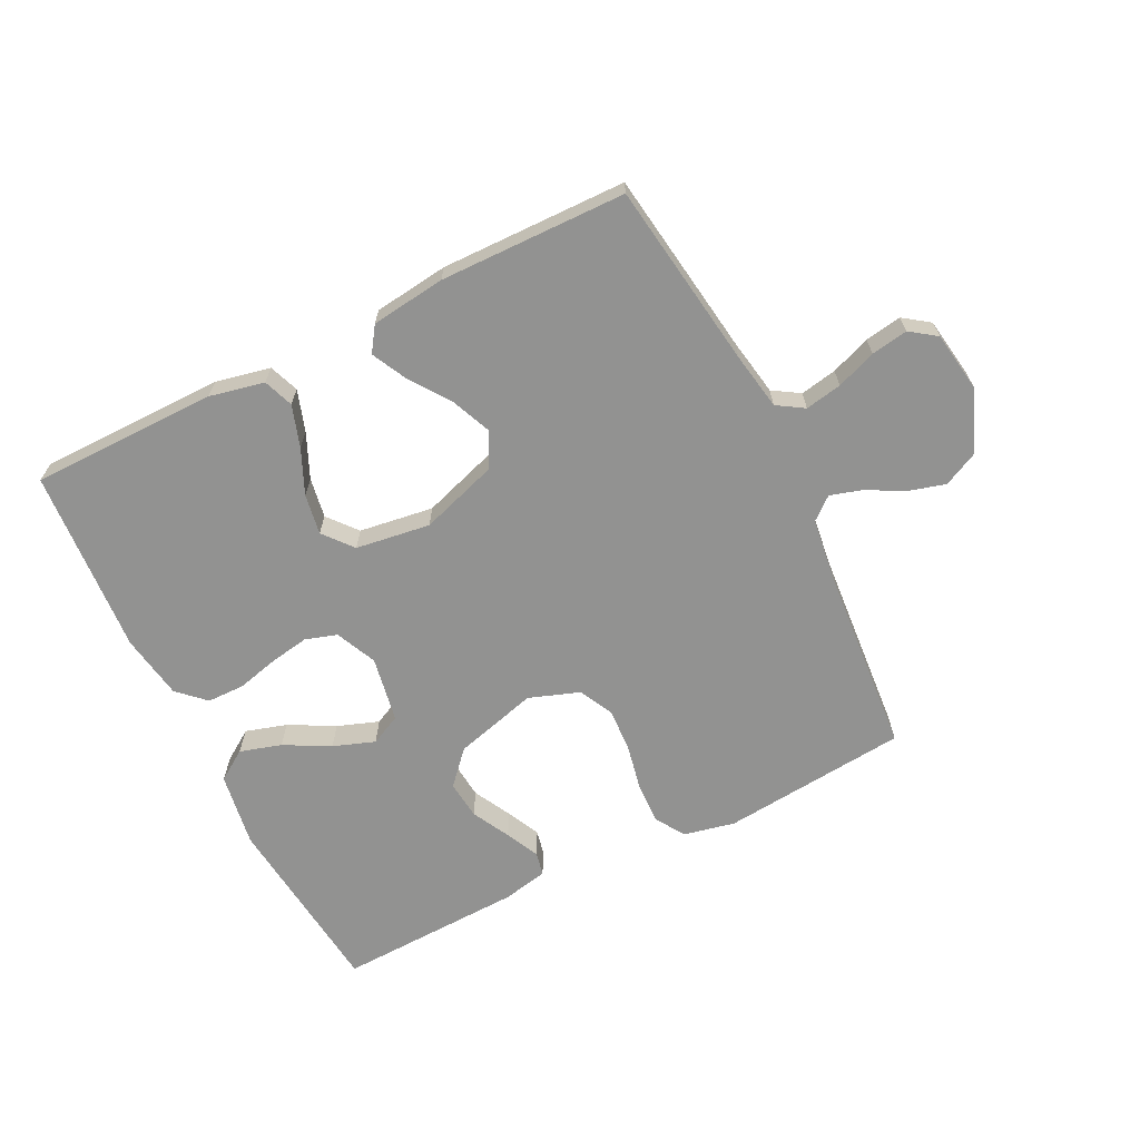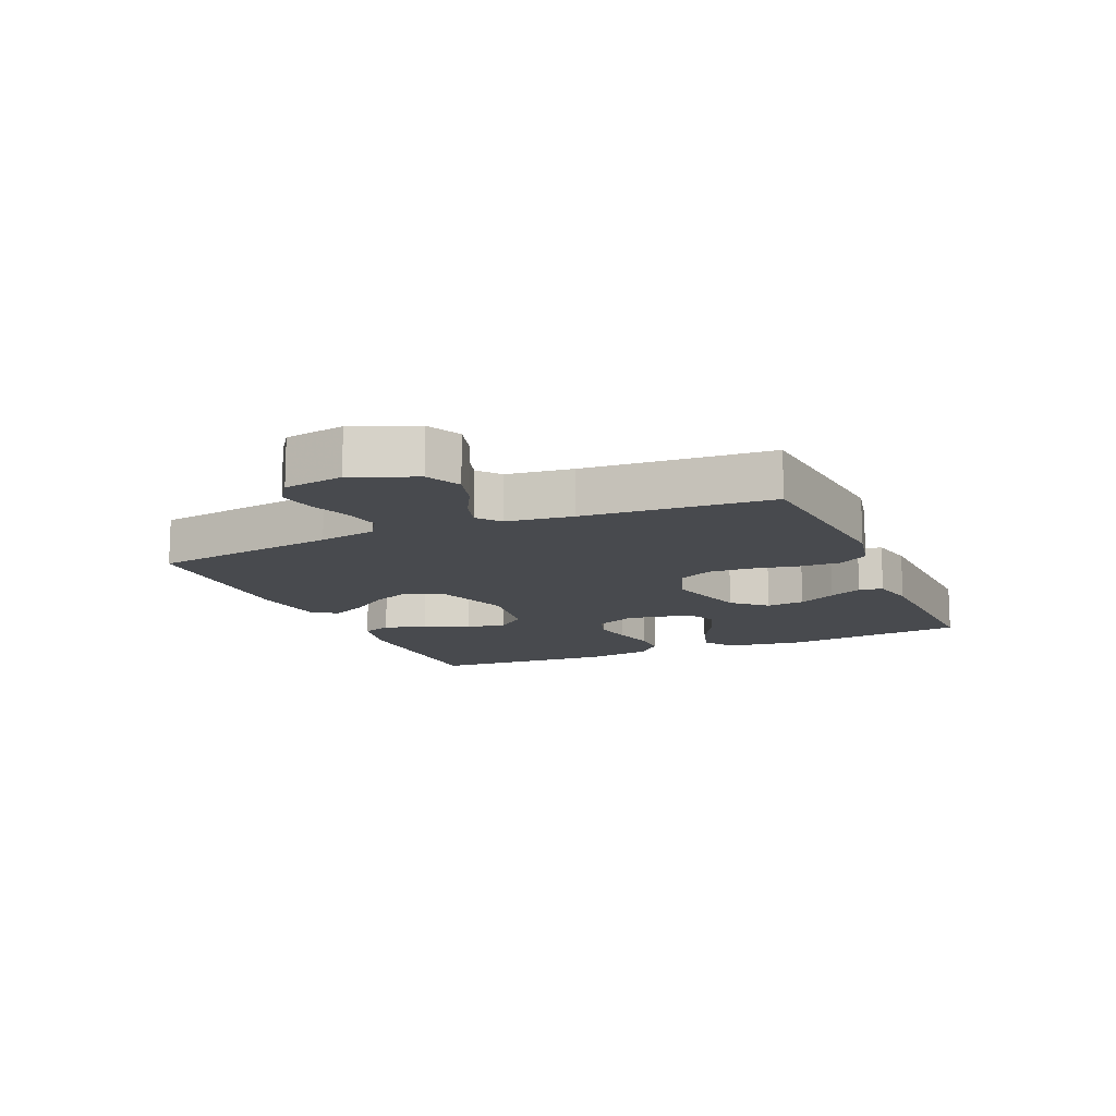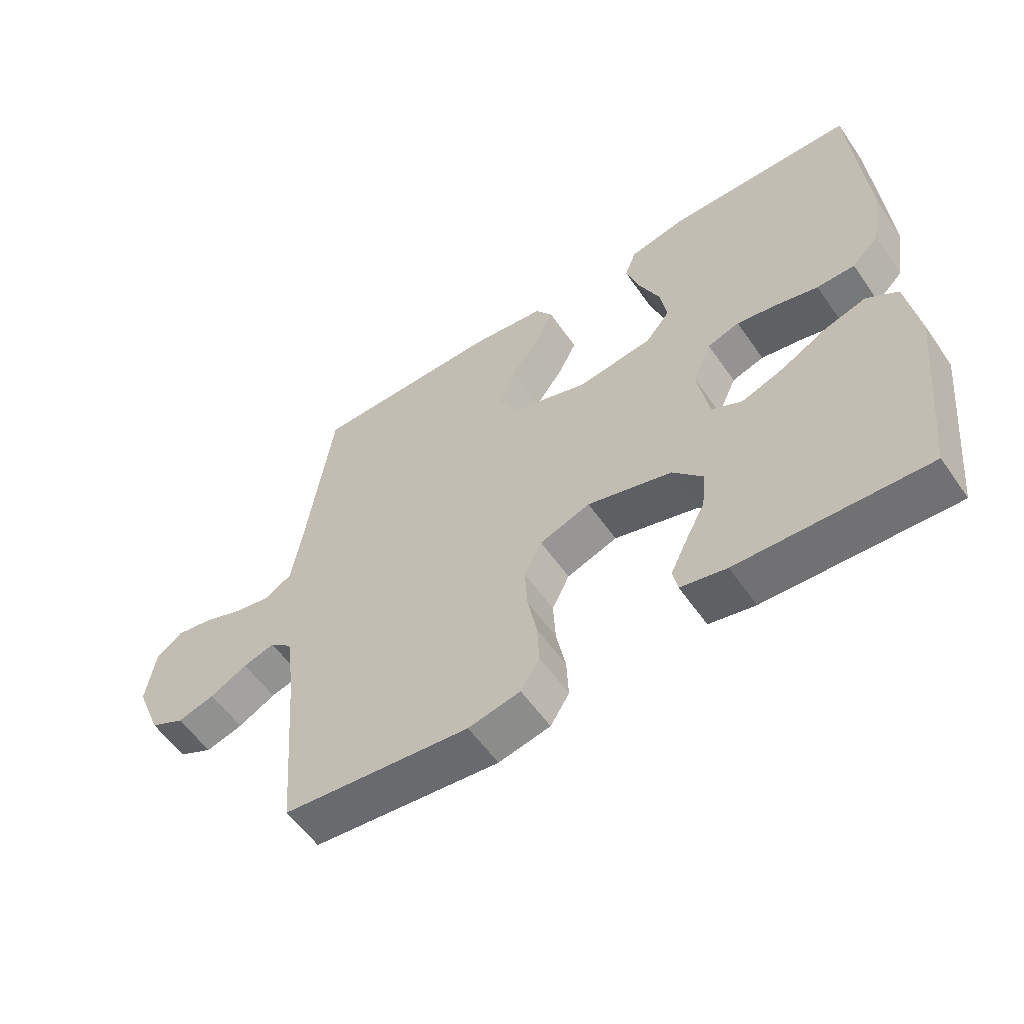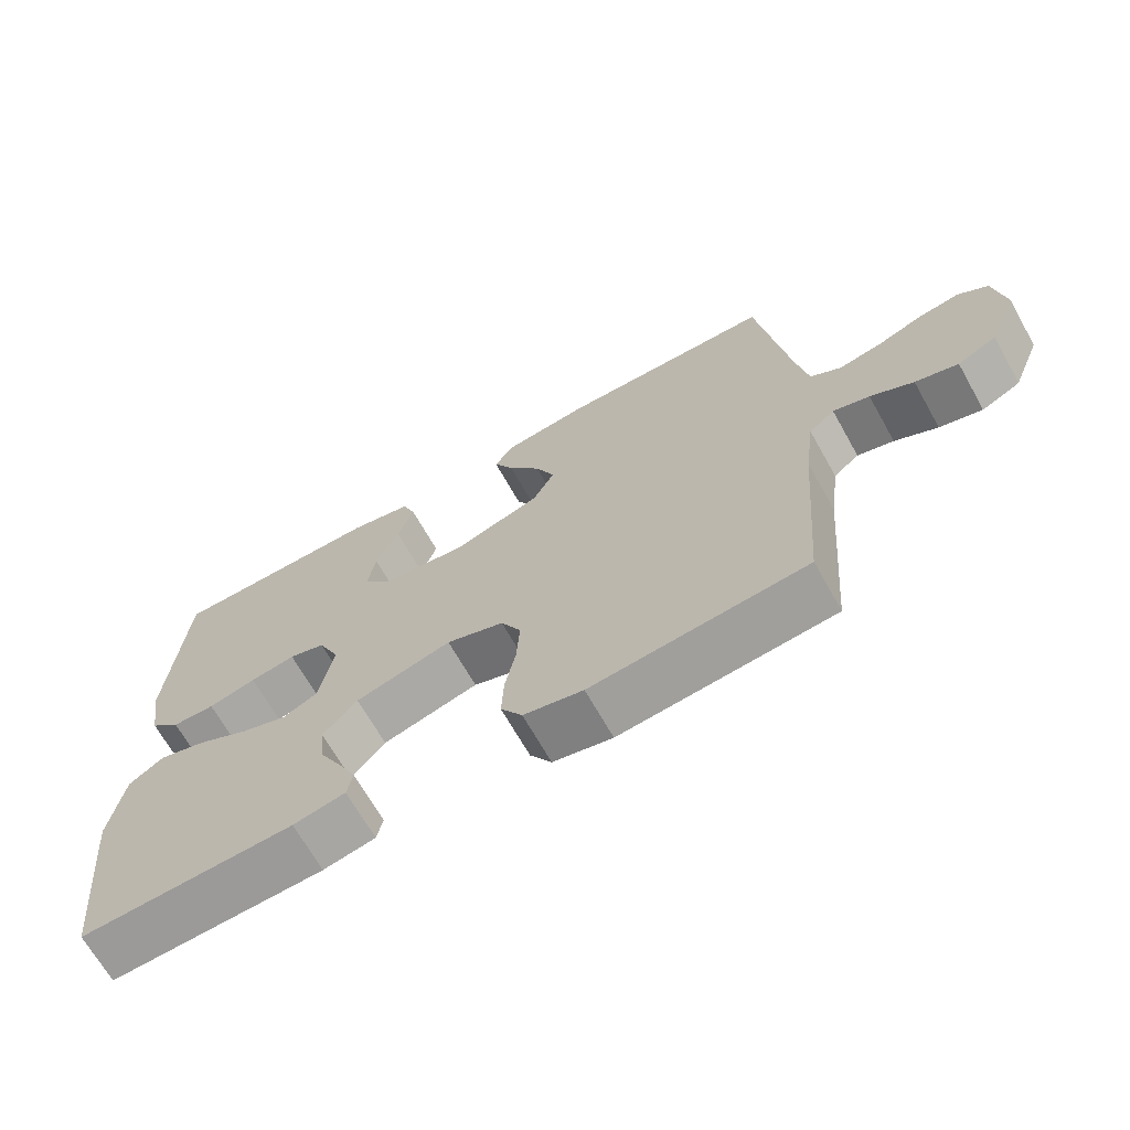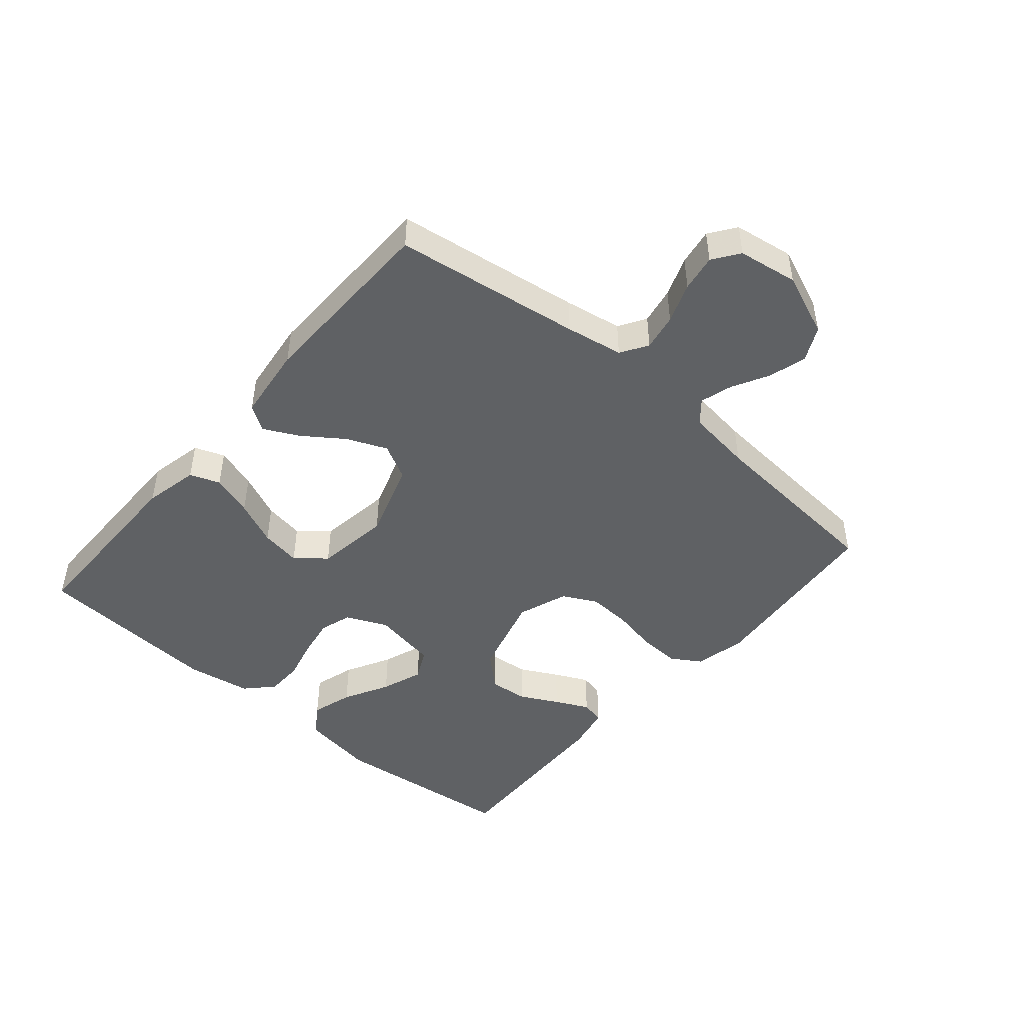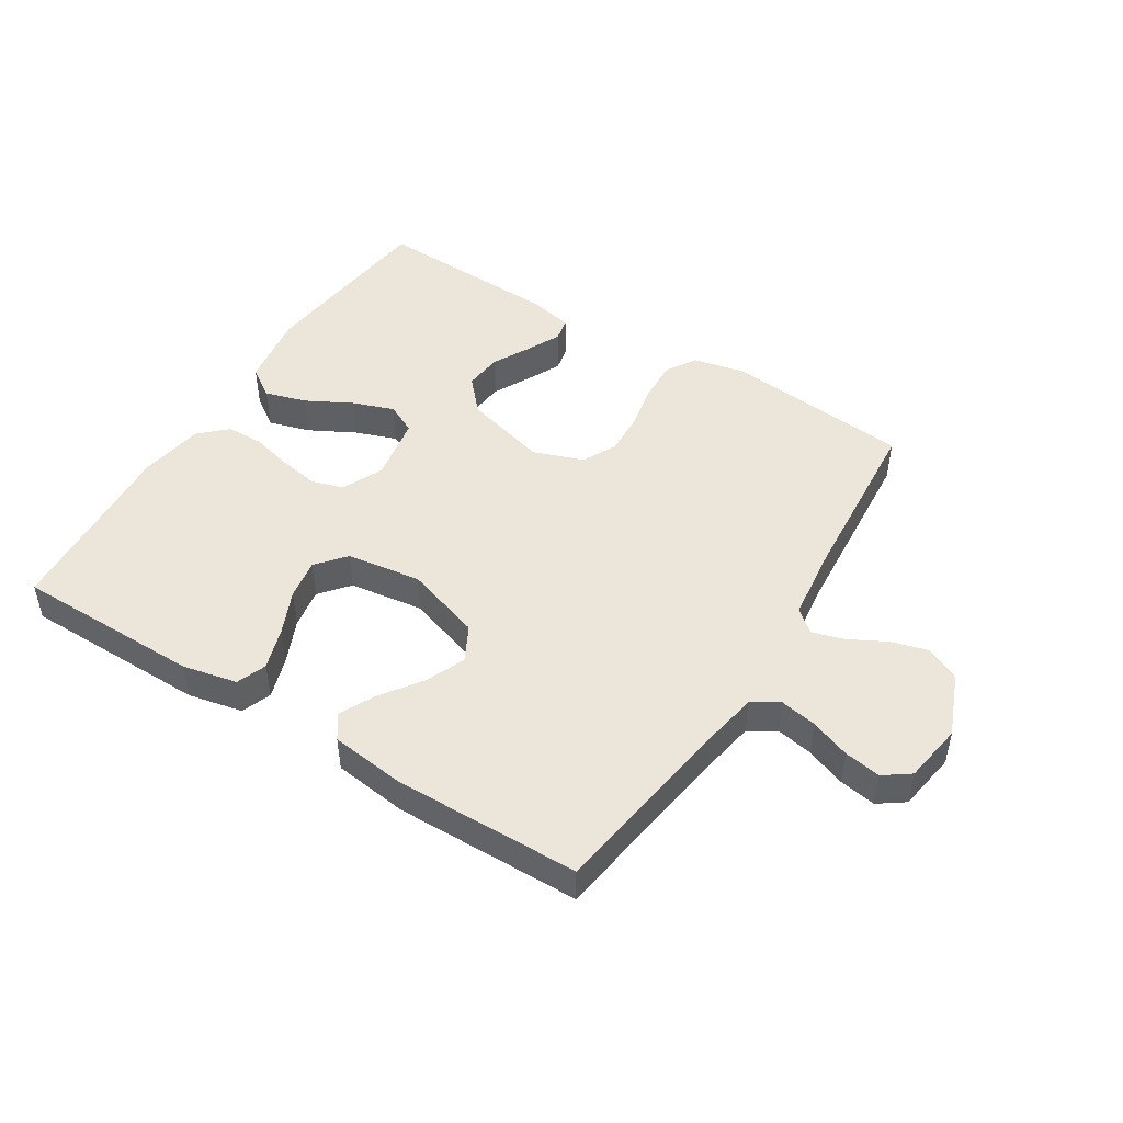
<metadata>
{"format":"obj","ext":"obj","renderer":"f3d","projection":"perspective","resolution":1024,"background":"white","views":[{"elev":-66.3,"azim":26.5,"up":"+Y"},{"elev":-13.0,"azim":113.5,"up":"+Y"},{"elev":-56.7,"azim":-145.6,"up":"+Z"},{"elev":-68.1,"azim":29.4,"up":"+Z"},{"elev":-46.7,"azim":49.4,"up":"+Y"},{"elev":47.6,"azim":32.1,"up":"+Y"}]}
</metadata>
<code>
v -0.5 0.07 0.5
v -0.2 0.07 0.502
v -0.112 0.07 0.483
v -0.094 0.07 0.435
v -0.116 0.07 0.368
v -0.148 0.07 0.296
v -0.159 0.07 0.231
v -0.12 0.07 0.184
v 0 0.07 0.167
v 0.124 0.07 0.208
v 0.154 0.07 0.265
v 0.127 0.07 0.329
v 0.081 0.07 0.394
v 0.053 0.07 0.45
v 0.08 0.07 0.49
v 0.2 0.07 0.505
v 0.5 0.07 0.5
v 0.543 0.07 0.2
v 0.559 0.07 0.108
v 0.602 0.07 0.081
v 0.661 0.07 0.092
v 0.725 0.07 0.116
v 0.784 0.07 0.126
v 0.826 0.07 0.096
v 0.841 0.07 0
v 0.8 0.07 -0.101
v 0.745 0.07 -0.128
v 0.685 0.07 -0.111
v 0.625 0.07 -0.079
v 0.574 0.07 -0.064
v 0.538 0.07 -0.094
v 0.524 0.07 -0.2
v 0.5 0.07 -0.5
v 0.2 0.07 -0.529
v 0.117 0.07 -0.511
v 0.087 0.07 -0.463
v 0.09 0.07 -0.397
v 0.105 0.07 -0.323
v 0.109 0.07 -0.253
v 0.081 0.07 -0.198
v 0 0.07 -0.169
v -0.135 0.07 -0.206
v -0.183 0.07 -0.259
v -0.177 0.07 -0.321
v -0.145 0.07 -0.382
v -0.119 0.07 -0.436
v -0.127 0.07 -0.474
v -0.2 0.07 -0.489
v -0.5 0.07 -0.5
v -0.532 0.07 -0.2
v -0.513 0.07 -0.08
v -0.464 0.07 -0.047
v -0.397 0.07 -0.067
v -0.324 0.07 -0.106
v -0.257 0.07 -0.13
v -0.208 0.07 -0.106
v -0.189 0.07 0
v -0.219 0.07 0.066
v -0.27 0.07 0.082
v -0.334 0.07 0.071
v -0.401 0.07 0.054
v -0.461 0.07 0.055
v -0.504 0.07 0.096
v -0.521 0.07 0.2
v -0.5 0 0.5
v -0.2 0 0.502
v -0.112 0 0.483
v -0.094 0 0.435
v -0.116 0 0.368
v -0.148 0 0.296
v -0.159 0 0.231
v -0.12 0 0.184
v 0 0 0.167
v 0.124 0 0.208
v 0.154 0 0.265
v 0.127 0 0.329
v 0.081 0 0.394
v 0.053 0 0.45
v 0.08 0 0.49
v 0.2 0 0.505
v 0.5 0 0.5
v 0.543 0 0.2
v 0.559 0 0.108
v 0.602 0 0.081
v 0.661 0 0.092
v 0.725 0 0.116
v 0.784 0 0.126
v 0.826 0 0.096
v 0.841 0 0
v 0.8 0 -0.101
v 0.745 0 -0.128
v 0.685 0 -0.111
v 0.625 0 -0.079
v 0.574 0 -0.064
v 0.538 0 -0.094
v 0.524 0 -0.2
v 0.5 0 -0.5
v 0.2 0 -0.529
v 0.117 0 -0.511
v 0.087 0 -0.463
v 0.09 0 -0.397
v 0.105 0 -0.323
v 0.109 0 -0.253
v 0.081 0 -0.198
v 0 0 -0.169
v -0.135 0 -0.206
v -0.183 0 -0.259
v -0.177 0 -0.321
v -0.145 0 -0.382
v -0.119 0 -0.436
v -0.127 0 -0.474
v -0.2 0 -0.489
v -0.5 0 -0.5
v -0.532 0 -0.2
v -0.513 0 -0.08
v -0.464 0 -0.047
v -0.397 0 -0.067
v -0.324 0 -0.106
v -0.257 0 -0.13
v -0.208 0 -0.106
v -0.189 0 0
v -0.219 0 0.066
v -0.27 0 0.082
v -0.334 0 0.071
v -0.401 0 0.054
v -0.461 0 0.055
v -0.504 0 0.096
v -0.521 0 0.2
f 4 5 6
f 3 4 6
f 2 3 6
f 1 2 6
f 64 1 6
f 63 64 6
f 62 63 6
f 61 62 6
f 60 61 6
f 59 60 6 7
f 58 59 7 8
f 57 58 8 9
f 56 57 9 10
f 52 53 54
f 51 52 54
f 50 51 54
f 49 50 54
f 48 49 54
f 47 48 54
f 46 47 54
f 45 46 54
f 44 45 54
f 43 44 54 55
f 42 43 55 56
f 36 37 38
f 35 36 38
f 34 35 38
f 33 34 38
f 32 33 38
f 31 32 38 39
f 30 31 39 40
f 27 28 29
f 26 27 29
f 25 26 29
f 24 25 29
f 23 24 29
f 22 23 29
f 21 22 29
f 20 21 29 30
f 30 40 41
f 20 30 41
f 19 20 41
f 16 17 18
f 15 16 18
f 14 15 18
f 13 14 18
f 12 13 18
f 11 12 18 19
f 42 56 10
f 41 42 10
f 19 41 10
f 10 11 19
f 70 69 68
f 70 68 67
f 70 67 66
f 70 66 65
f 70 65 128
f 70 128 127
f 70 127 126
f 70 126 125
f 70 125 124
f 71 70 124 123
f 72 71 123 122
f 73 72 122 121
f 74 73 121 120
f 118 117 116
f 118 116 115
f 118 115 114
f 118 114 113
f 118 113 112
f 118 112 111
f 118 111 110
f 118 110 109
f 118 109 108
f 119 118 108 107
f 120 119 107 106
f 102 101 100
f 102 100 99
f 102 99 98
f 102 98 97
f 102 97 96
f 103 102 96 95
f 104 103 95 94
f 93 92 91
f 93 91 90
f 93 90 89
f 93 89 88
f 93 88 87
f 93 87 86
f 93 86 85
f 94 93 85 84
f 105 104 94
f 105 94 84
f 105 84 83
f 82 81 80
f 82 80 79
f 82 79 78
f 82 78 77
f 82 77 76
f 83 82 76 75
f 74 120 106
f 74 106 105
f 74 105 83
f 83 75 74
f 1 65 66 2
f 2 66 67 3
f 3 67 68 4
f 4 68 69 5
f 5 69 70 6
f 6 70 71 7
f 7 71 72 8
f 8 72 73 9
f 9 73 74 10
f 10 74 75 11
f 11 75 76 12
f 12 76 77 13
f 13 77 78 14
f 14 78 79 15
f 15 79 80 16
f 16 80 81 17
f 17 81 82 18
f 18 82 83 19
f 19 83 84 20
f 20 84 85 21
f 21 85 86 22
f 22 86 87 23
f 23 87 88 24
f 24 88 89 25
f 25 89 90 26
f 26 90 91 27
f 27 91 92 28
f 28 92 93 29
f 29 93 94 30
f 30 94 95 31
f 31 95 96 32
f 32 96 97 33
f 33 97 98 34
f 34 98 99 35
f 35 99 100 36
f 36 100 101 37
f 37 101 102 38
f 38 102 103 39
f 39 103 104 40
f 40 104 105 41
f 41 105 106 42
f 42 106 107 43
f 43 107 108 44
f 44 108 109 45
f 45 109 110 46
f 46 110 111 47
f 47 111 112 48
f 48 112 113 49
f 49 113 114 50
f 50 114 115 51
f 51 115 116 52
f 52 116 117 53
f 53 117 118 54
f 54 118 119 55
f 55 119 120 56
f 56 120 121 57
f 57 121 122 58
f 58 122 123 59
f 59 123 124 60
f 60 124 125 61
f 61 125 126 62
f 62 126 127 63
f 63 127 128 64
f 64 128 65 1

</code>
